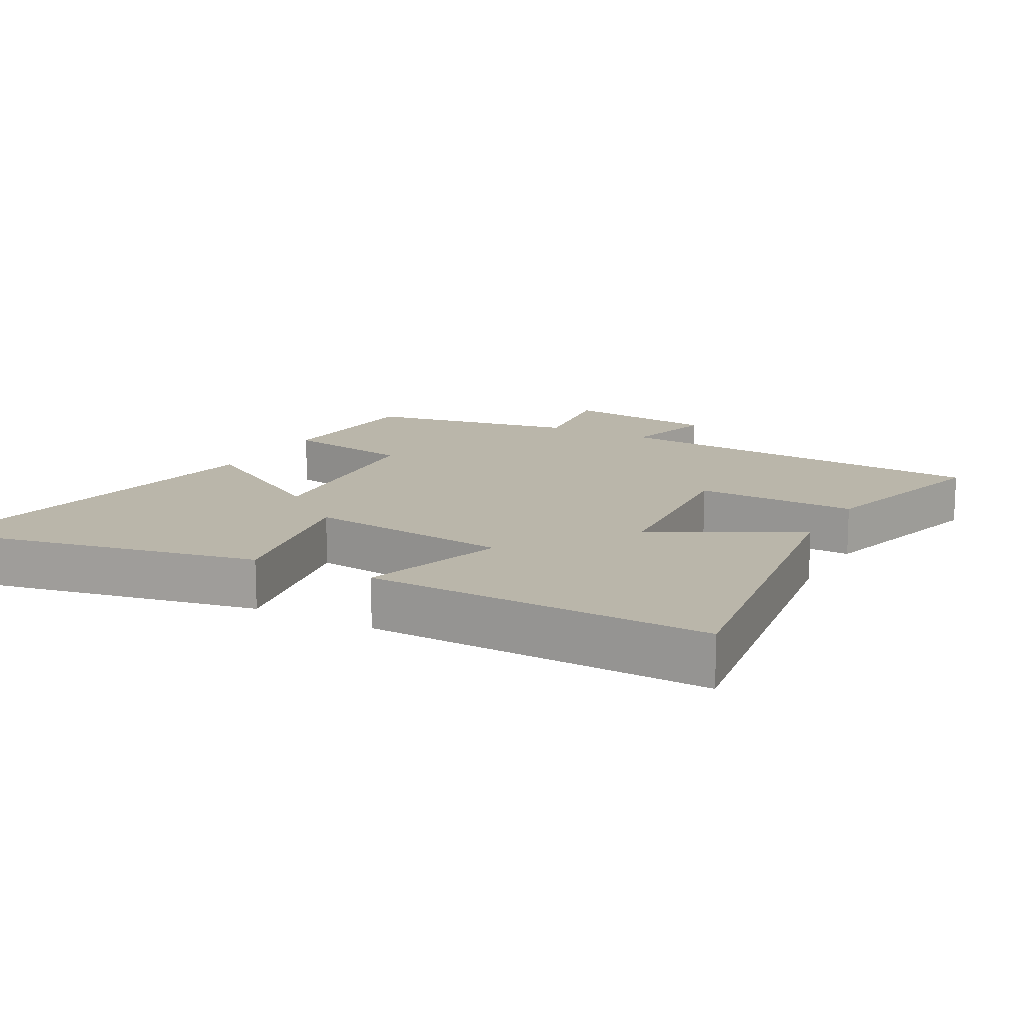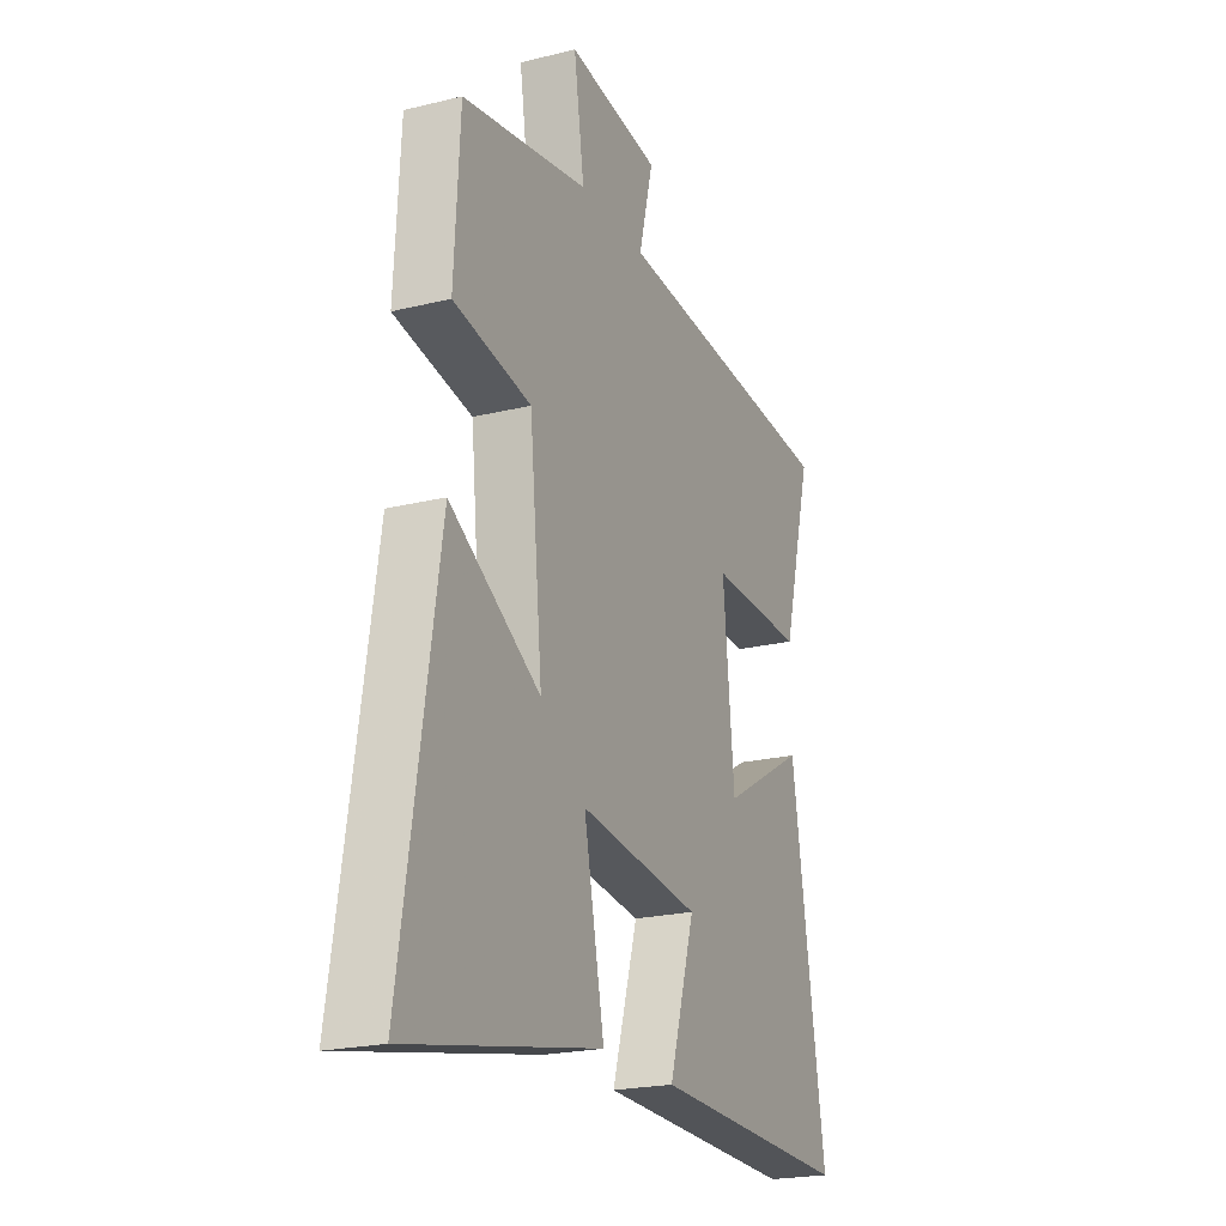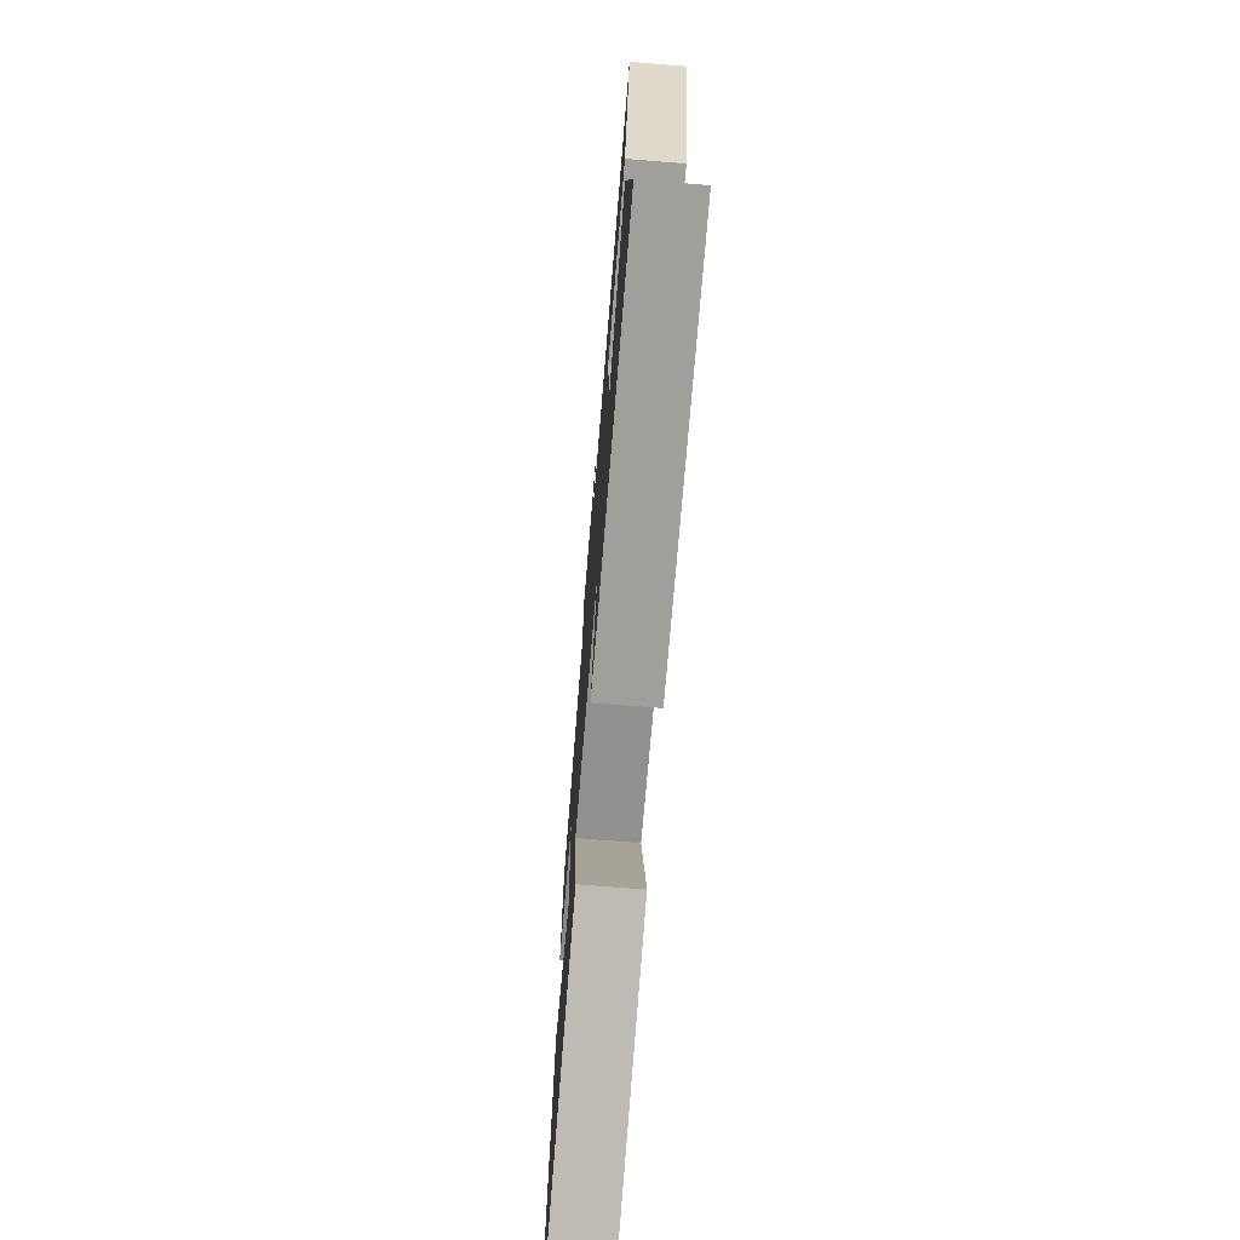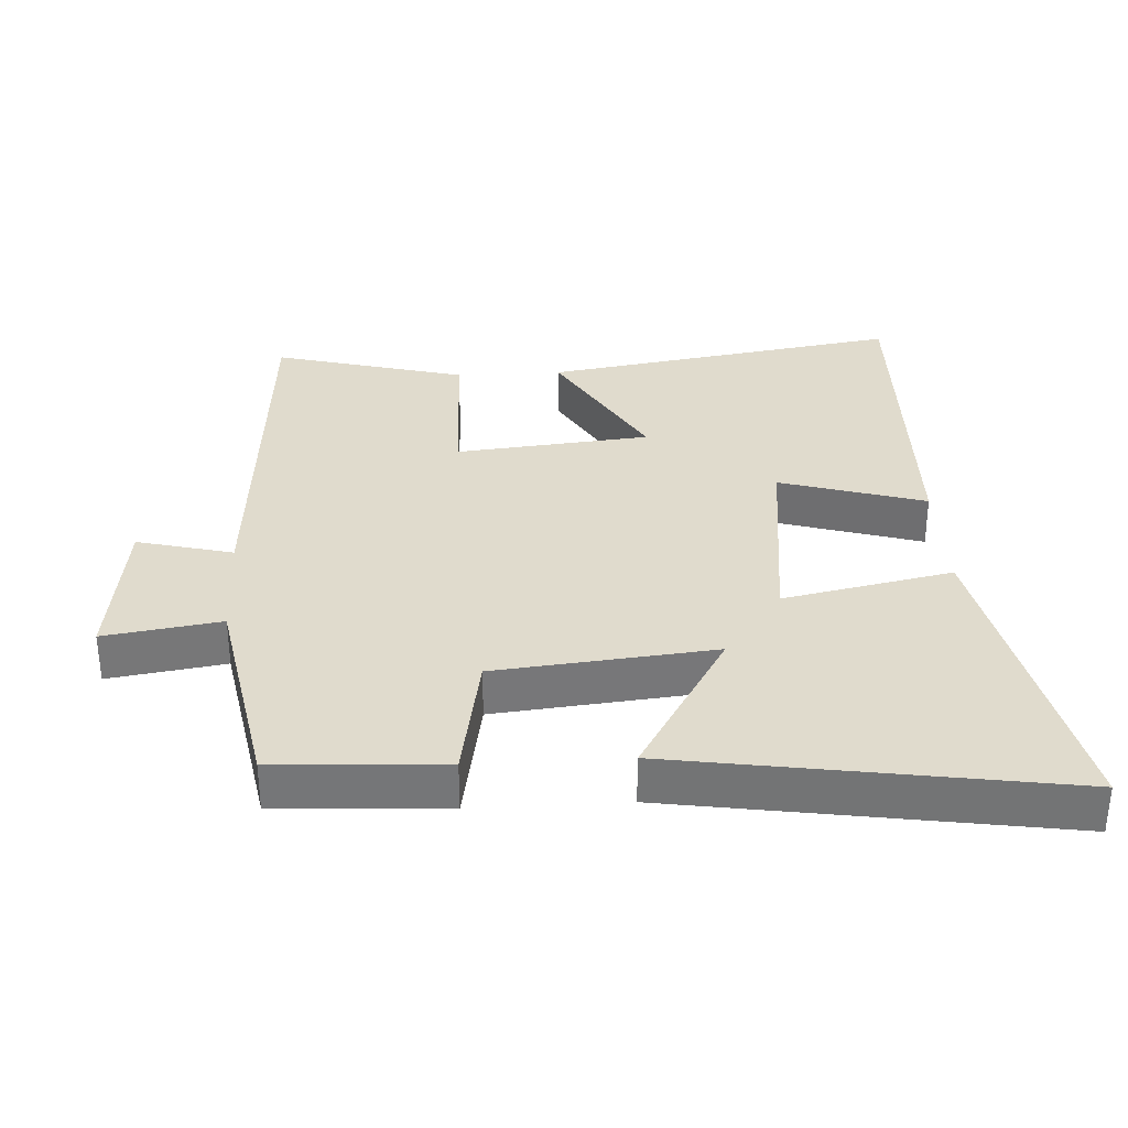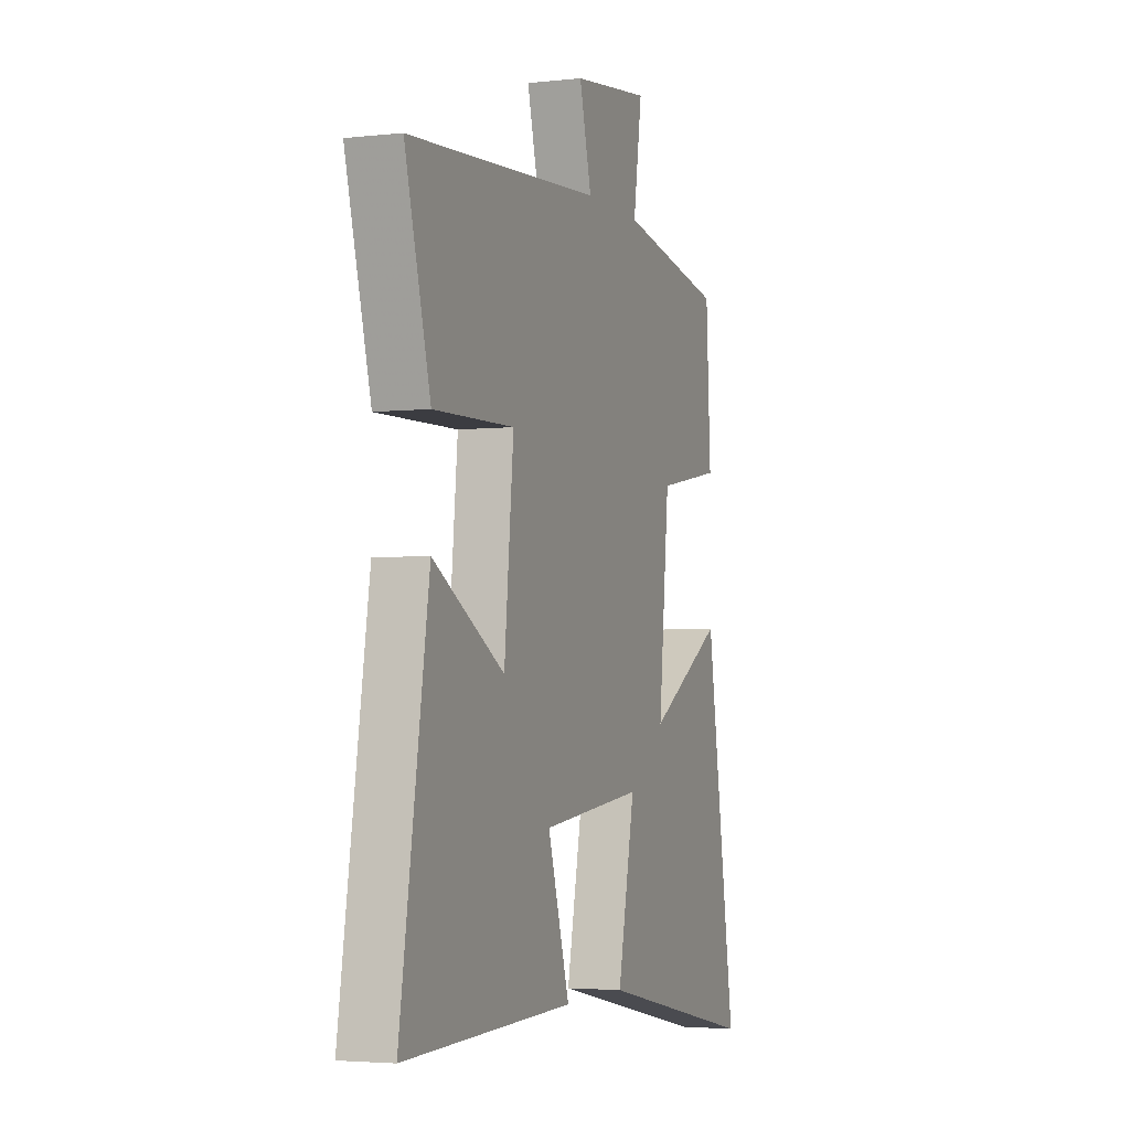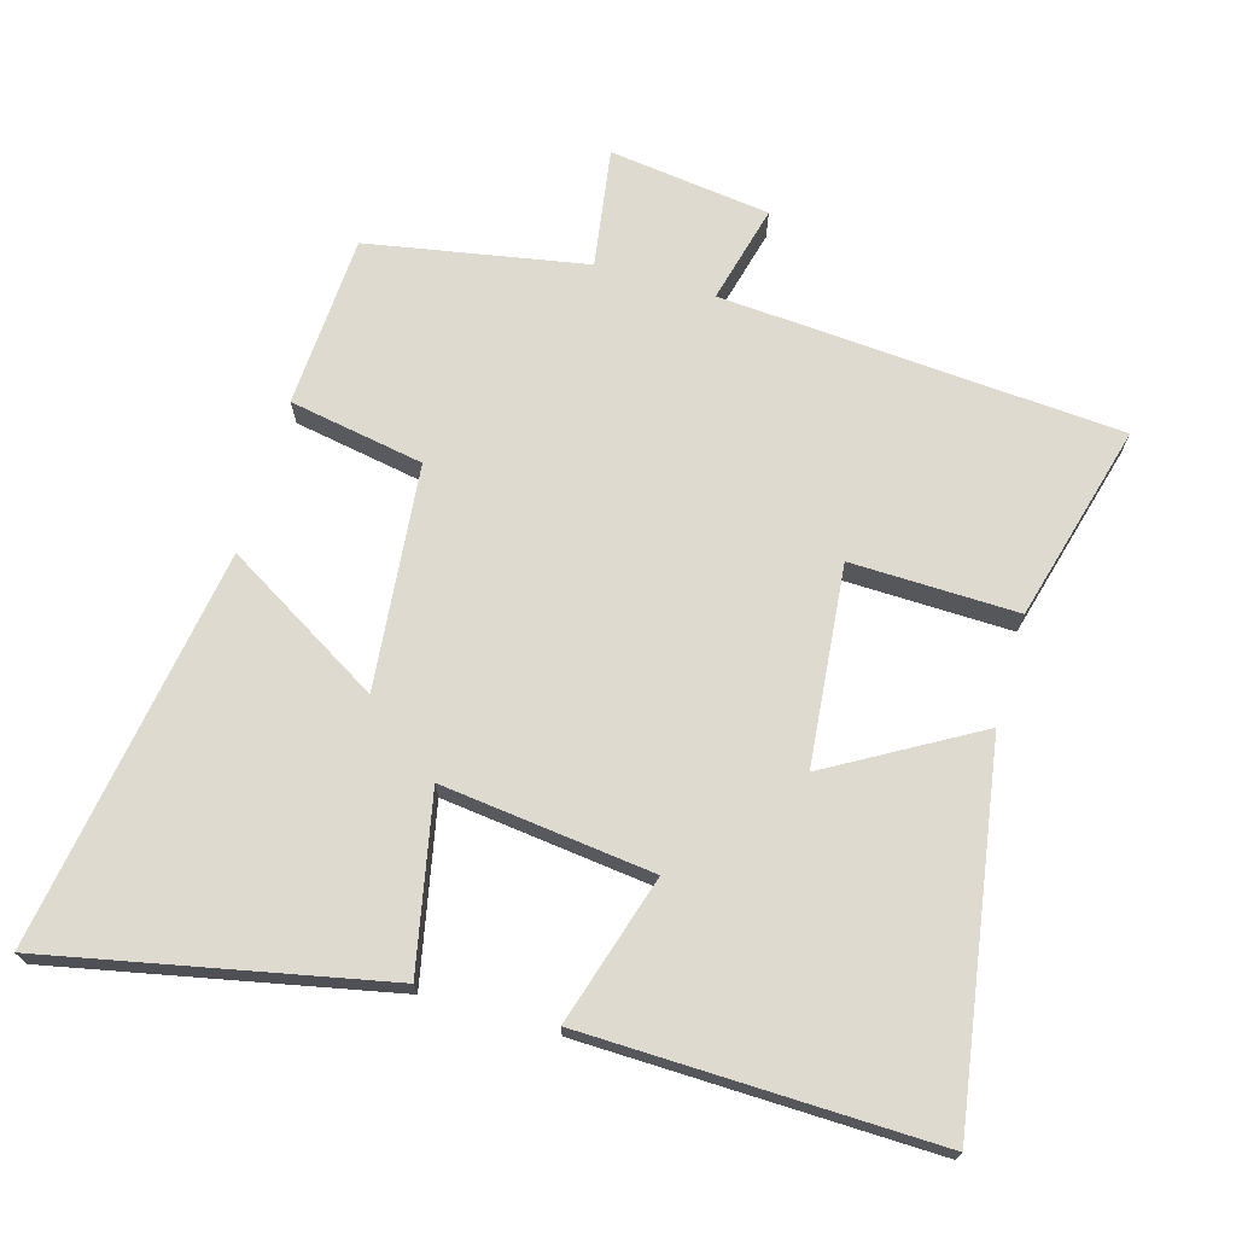
<metadata>
{"format":"obj","ext":"obj","renderer":"f3d","projection":"perspective","resolution":1024,"background":"white","views":[{"elev":13.8,"azim":-151.0,"up":"+Y"},{"elev":-21.7,"azim":113.4,"up":"+Z"},{"elev":-72.6,"azim":-94.6,"up":"+Z"},{"elev":33.2,"azim":86.7,"up":"+Y"},{"elev":-3.5,"azim":-69.5,"up":"+Z"},{"elev":70.7,"azim":-163.9,"up":"+Y"}]}
</metadata>
<code>
v 0.591 0.07 -0.599
v 0.109 0.07 -0.5
v 0.16 0.07 -0.25
v -0.144 0.07 -0.286
v -0.079 0.07 -0.5
v -0.584 0.07 -0.512
v -0.5 0.07 0.016
v -0.288 0.07 -0.106
v -0.26 0.07 0.18
v -0.5 0.07 0.174
v -0.576 0.07 0.458
v 0.001 0.07 0.5
v -0.035 0.07 0.641
v 0.197 0.07 0.671
v 0.171 0.07 0.5
v 0.486 0.07 0.443
v 0.5 0.07 0.195
v 0.306 0.07 0.16
v 0.274 0.07 -0.162
v 0.5 0.07 -0.027
v 0.591 0 -0.599
v 0.109 0 -0.5
v 0.16 0 -0.25
v -0.144 0 -0.286
v -0.079 0 -0.5
v -0.584 0 -0.512
v -0.5 0 0.016
v -0.288 0 -0.106
v -0.26 0 0.18
v -0.5 0 0.174
v -0.576 0 0.458
v 0.001 0 0.5
v -0.035 0 0.641
v 0.197 0 0.671
v 0.171 0 0.5
v 0.486 0 0.443
v 0.5 0 0.195
v 0.306 0 0.16
v 0.274 0 -0.162
v 0.5 0 -0.027
f 1 2 3
f 20 1 3
f 19 20 3
f 18 19 3 4
f 15 16 17 18
f 15 18 4
f 12 13 14 15
f 11 12 15
f 10 11 15
f 9 10 15
f 8 9 15 4
f 6 7 8
f 5 6 8
f 4 5 8
f 23 22 21
f 23 21 40
f 23 40 39
f 24 23 39 38
f 38 37 36 35
f 24 38 35
f 35 34 33 32
f 35 32 31
f 35 31 30
f 35 30 29
f 24 35 29 28
f 28 27 26
f 28 26 25
f 28 25 24
f 1 21 22 2
f 2 22 23 3
f 3 23 24 4
f 4 24 25 5
f 5 25 26 6
f 6 26 27 7
f 7 27 28 8
f 8 28 29 9
f 9 29 30 10
f 10 30 31 11
f 11 31 32 12
f 12 32 33 13
f 13 33 34 14
f 14 34 35 15
f 15 35 36 16
f 16 36 37 17
f 17 37 38 18
f 18 38 39 19
f 19 39 40 20
f 20 40 21 1

</code>
